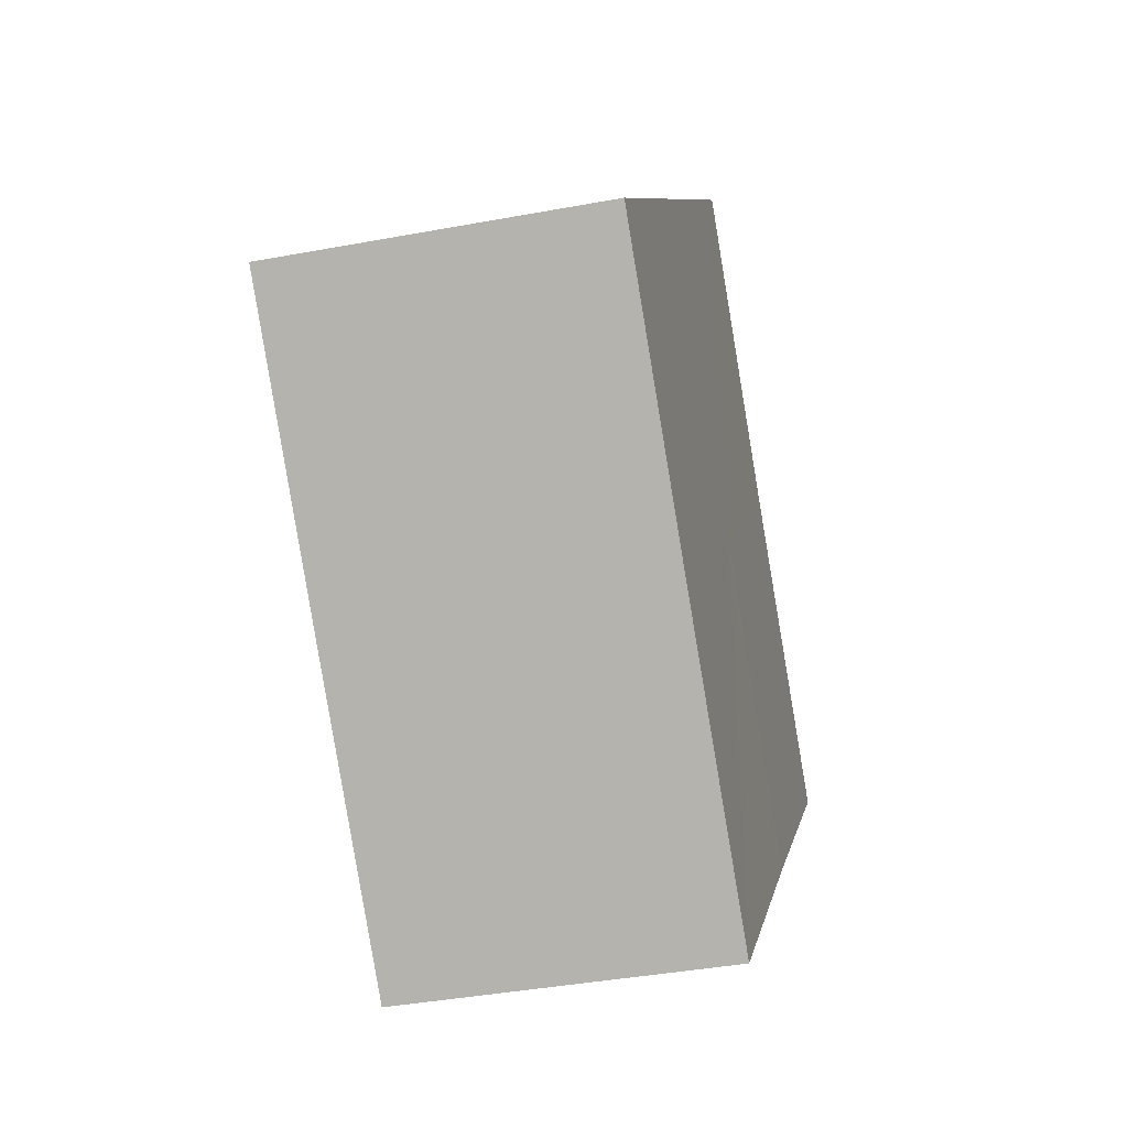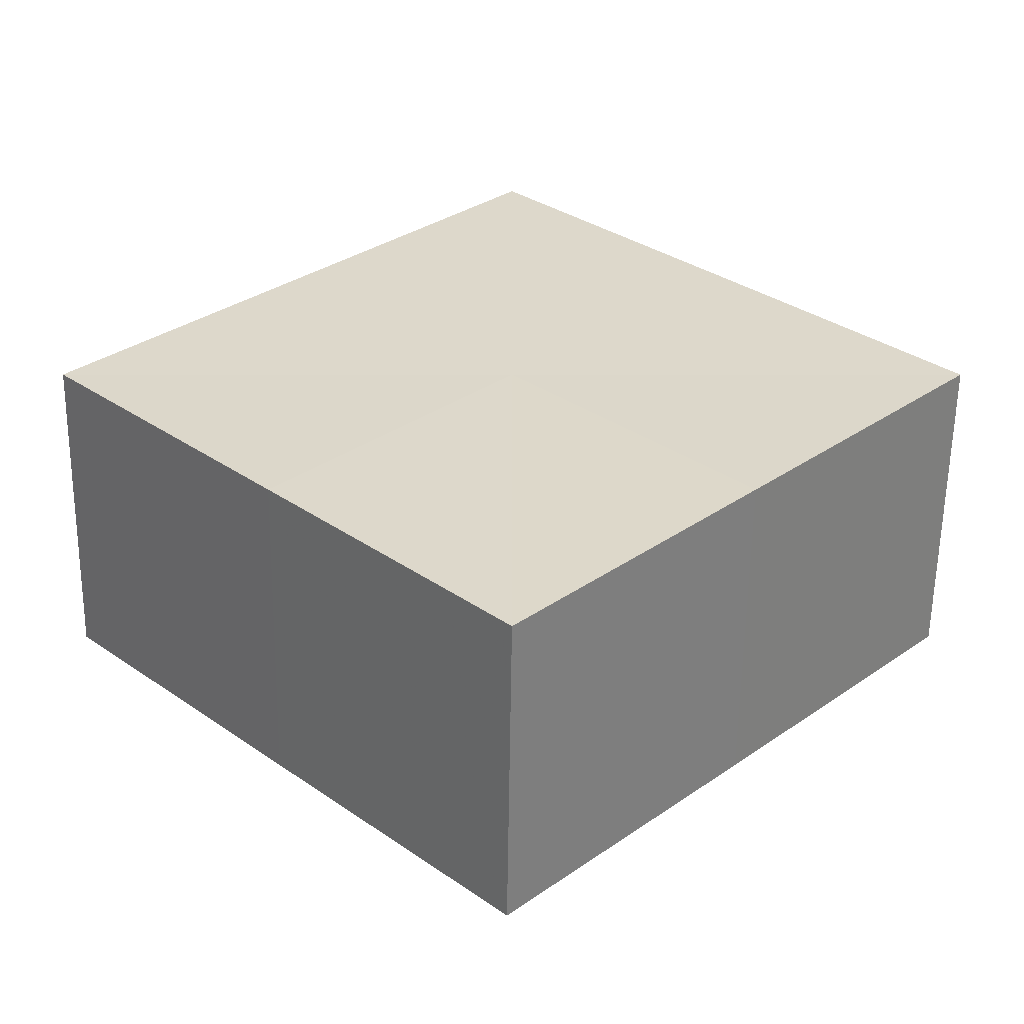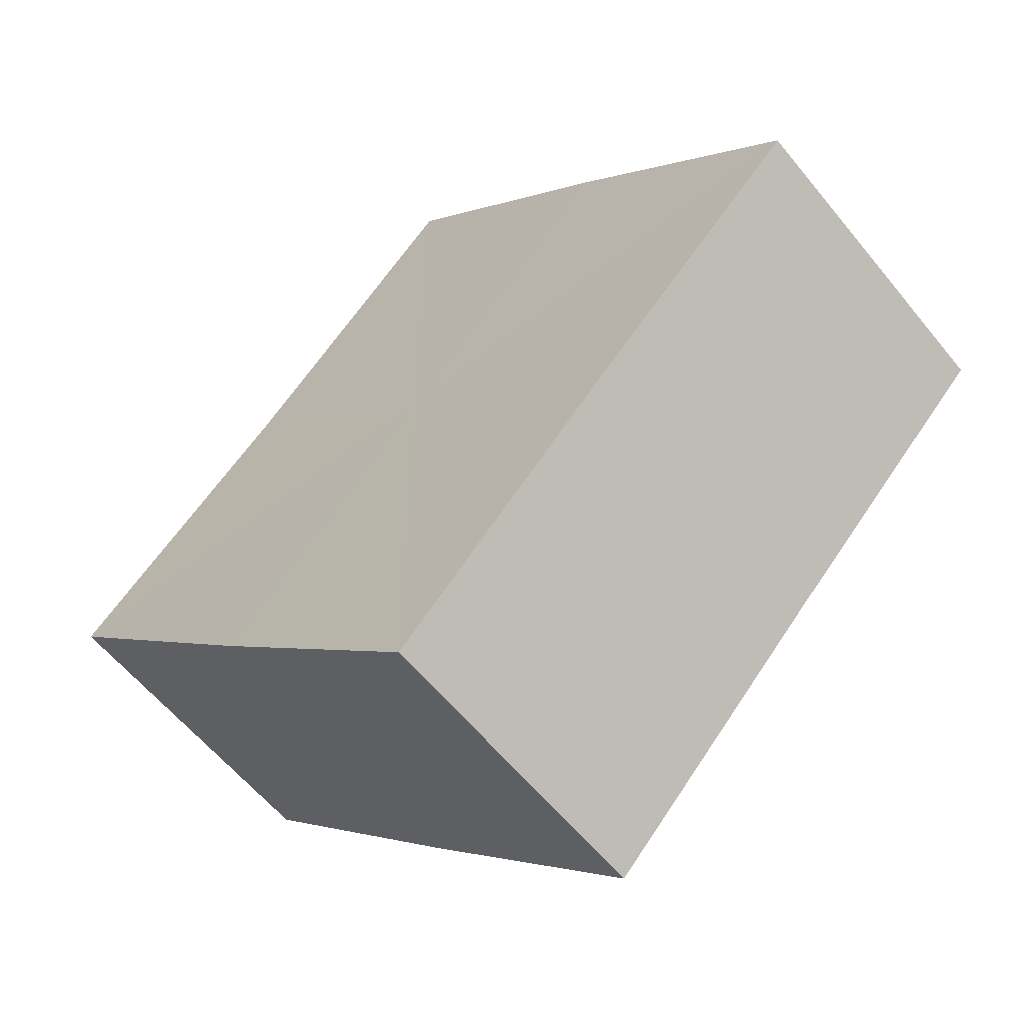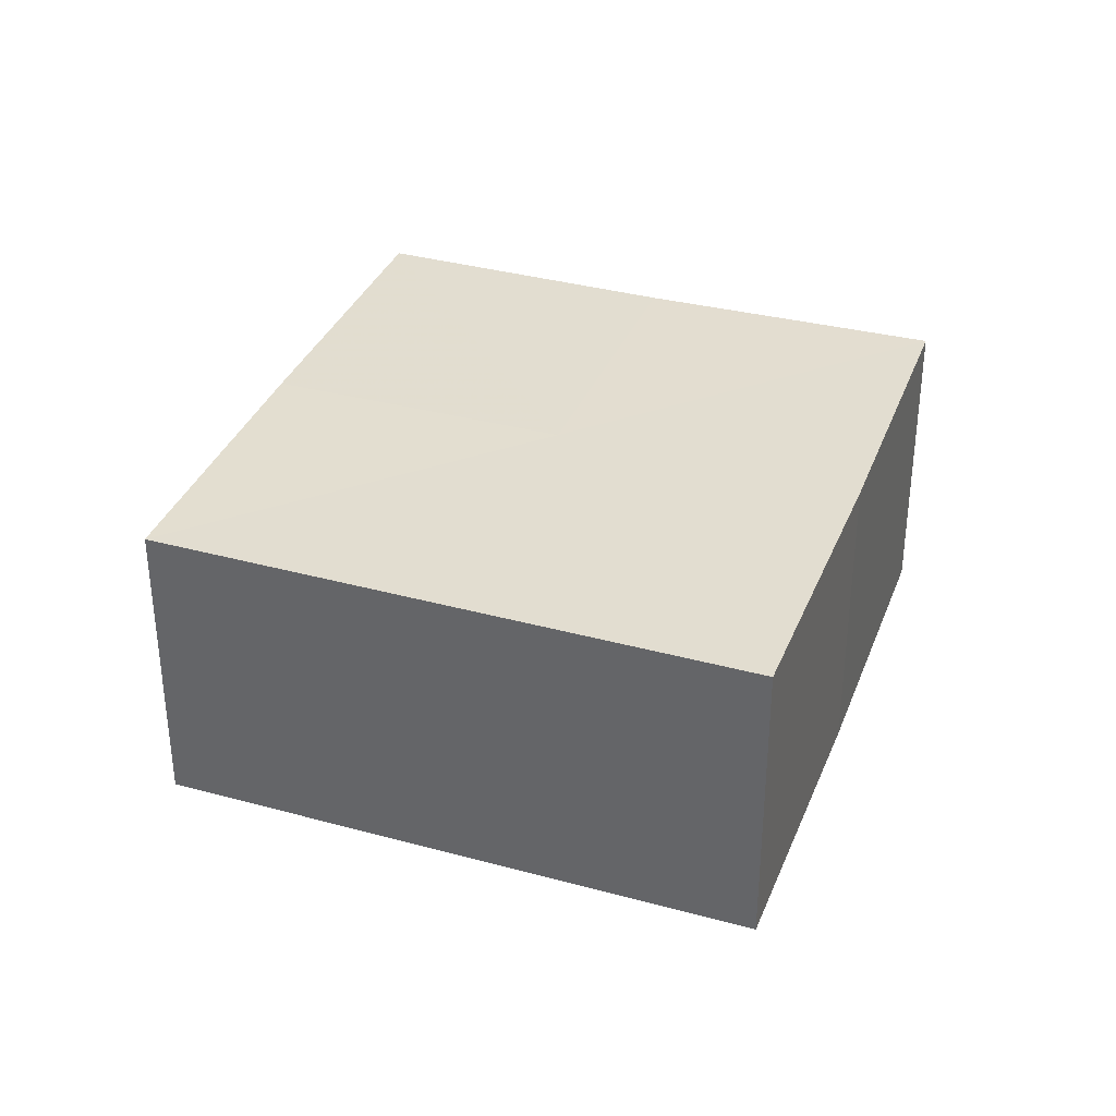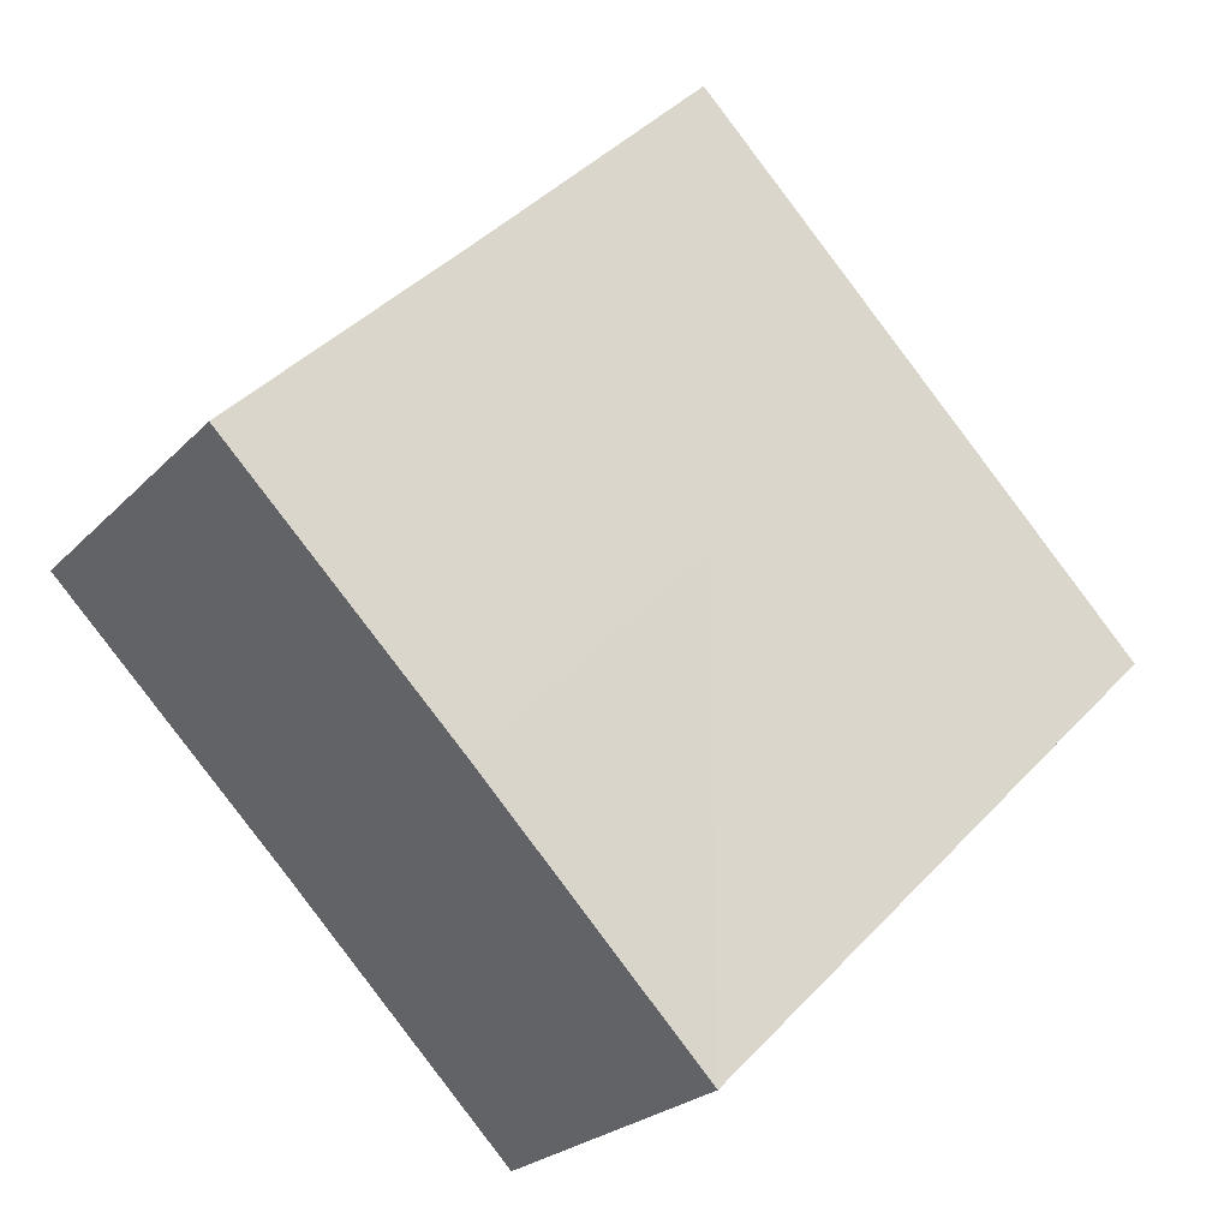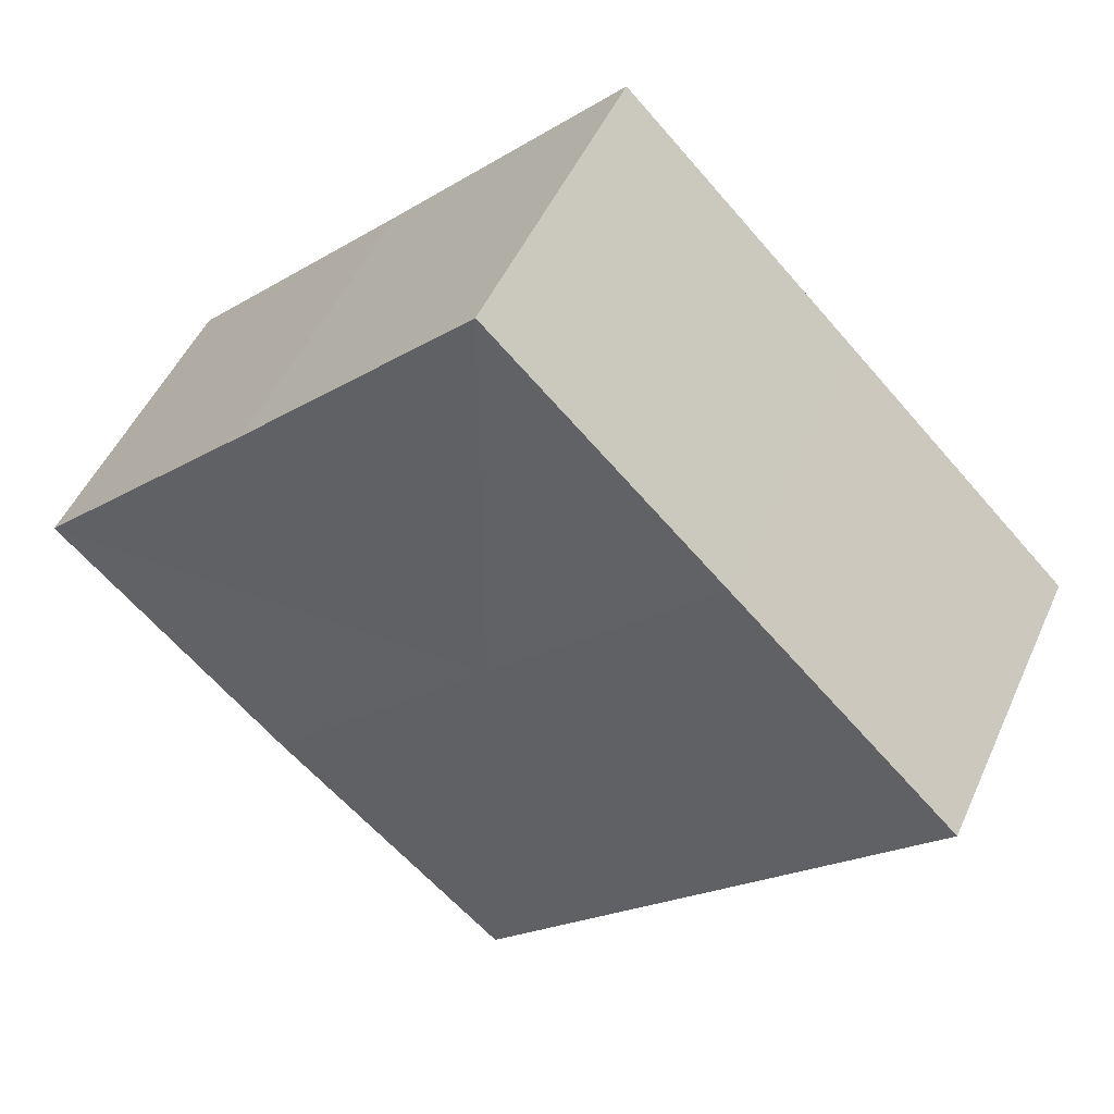
<metadata>
{"format":"obj","ext":"obj","renderer":"f3d","projection":"perspective","resolution":1024,"background":"white","views":[{"elev":-38.4,"azim":-76.6,"up":"+Y"},{"elev":-58.8,"azim":-0.1,"up":"+Y"},{"elev":-59.4,"azim":38.8,"up":"+Y"},{"elev":35.3,"azim":64.6,"up":"+Z"},{"elev":-23.6,"azim":-31.5,"up":"+Y"},{"elev":49.3,"azim":-156.8,"up":"+Y"}]}
</metadata>
<code>
o 29324
v 2242 1867 13.14
v 2242 1867 13.14
v 2242 1867 13.15
v 2242 1868 13.14
v 2242 1867 13.15
v 2242 1867 13.14
v 2242 1867 13.15
v 2242 1868 13.14
v 2242 1868 13.15
v 2242 1868 13.14
v 2242 1867 13.14
v 2242 1868 13.14
v 2242 1867 13.14
v 2242 1868 13.14
v 2242 1867 13.14
v 2242 1868 13.14
v 2242 1868 13.14
v 2242 1868 13.15
v 2242 1868 13.15
v 2242 1867 13.15
v 2242 1867 13.15
v 2242 1868 13.15
v 2242 1868 13.14
v 2242 1868 13.15
v 2242 1867 13.14
v 2242 1868 13.14
v 2242 1868 13.14
v 2242 1868 13.14
v 2242 1868 13.15
v 2242 1868 13.14
v 2242 1867 13.14
v 2242 1867 13.14
v 2242 1867 13.15
v 2242 1868 13.14
v 2242 1868 13.14
v 2242 1868 13.15
v 2242 1868 13.14
v 2242 1868 13.15
v 2242 1868 13.14
v 2242 1868 13.15
v 2242 1868 13.15
v 2242 1868 13.15
v 2242 1867 13.15
v 2242 1867 13.15
v 2242 1867 13.15
v 2242 1868 13.15
v 2242 1868 13.15
v 2242 1868 13.15
v 2242 1868 13.15
v 2242 1868 13.15
f 1 2 3
f 2 4 5
f 3 6 7
f 7 8 9
f 10 8 11
f 10 12 8
f 10 11 13
f 10 14 12
f 10 13 15
f 10 16 14
f 10 15 17
f 10 17 16
f 18 14 19
f 20 13 21
f 22 23 18
f 24 25 20
f 26 27 22
f 27 28 29
f 30 31 24
f 31 32 33
f 34 35 36
f 35 37 38
f 36 39 40
f 40 17 41
f 42 43 44
f 42 45 43
f 42 44 46
f 42 47 45
f 42 46 48
f 42 49 47
f 42 48 50
f 42 50 49

</code>
